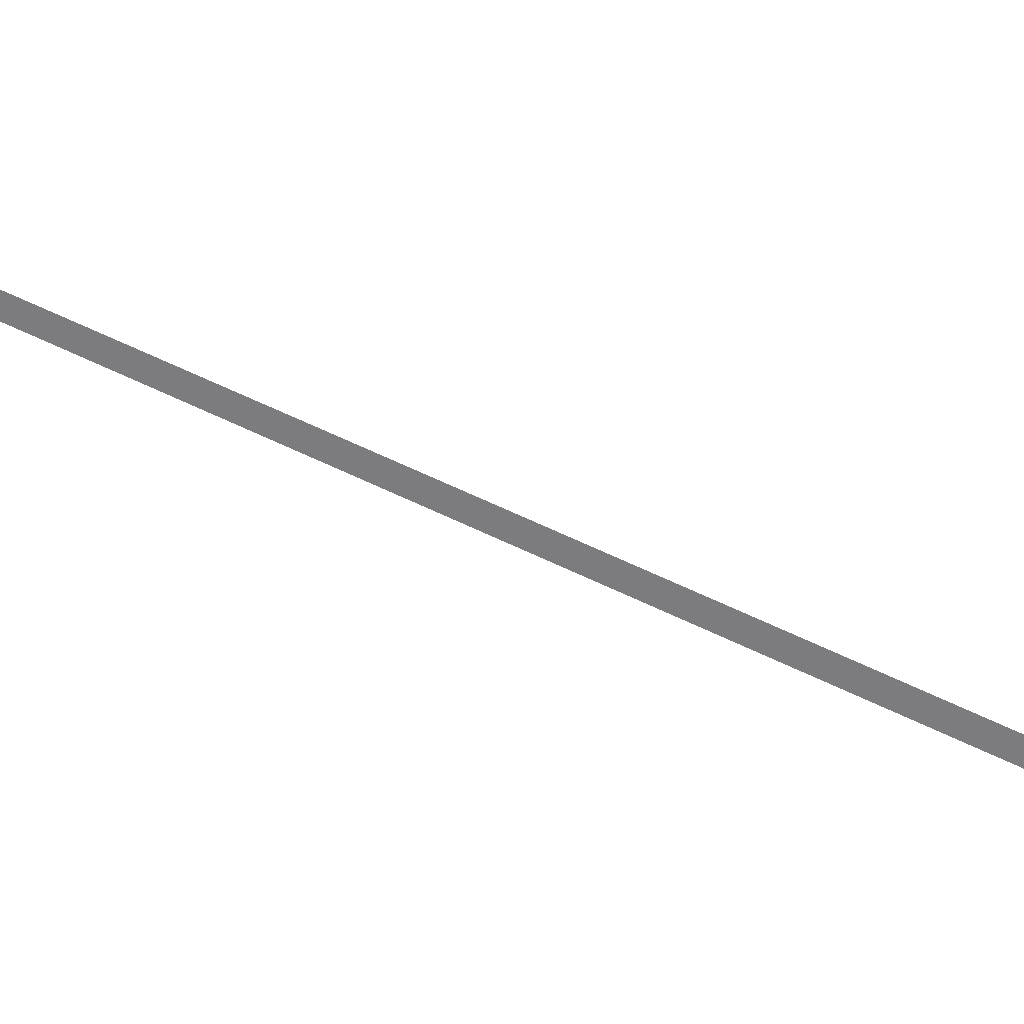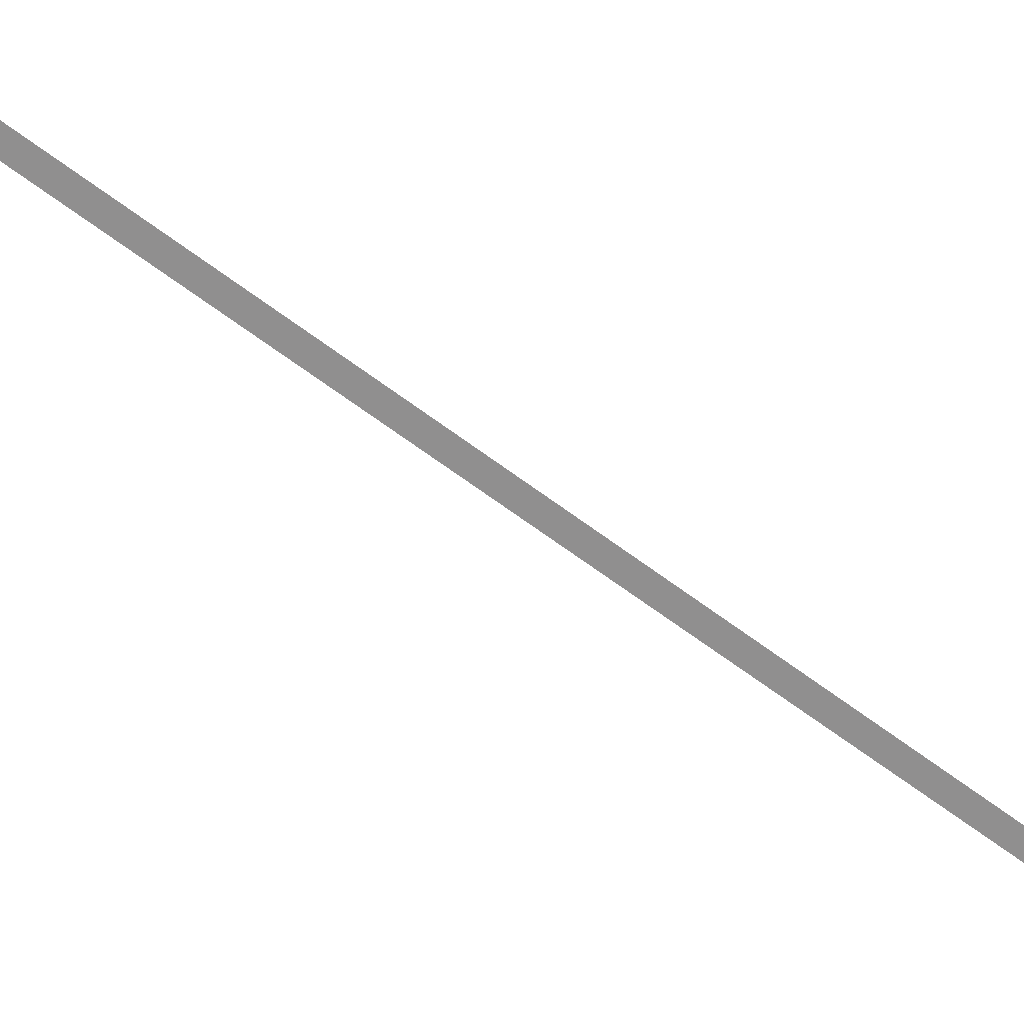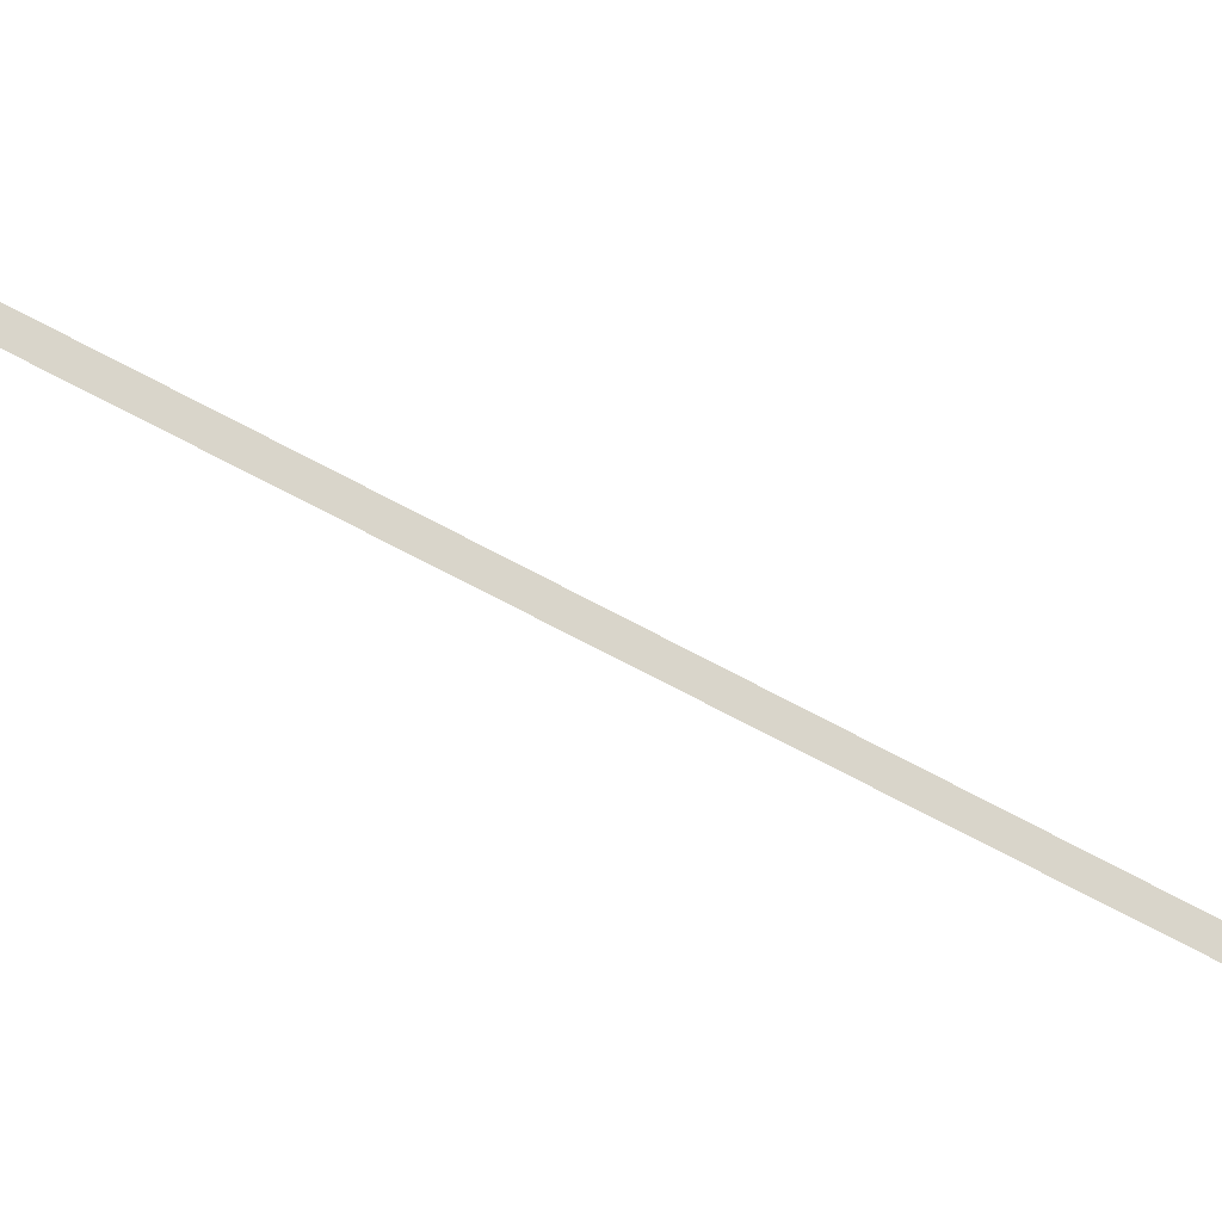
<metadata>
{"format":"obj","ext":"obj","renderer":"f3d","projection":"perspective","resolution":1024,"background":"white","views":[{"elev":-58.9,"azim":-118.2,"up":"+Z"},{"elev":-65.4,"azim":51.7,"up":"+Z"},{"elev":74.7,"azim":116.4,"up":"+Z"}]}
</metadata>
<code>
o #ID1081
v 0.04059 0.542 -0.06607
v 0.01889 -0.5272 -0.06607
v 0.0166 -0.5272 -0.06607
v 0.0166 -0.5272 -0.06607
v 0.01889 -0.5272 -0.06607
v 0.04059 0.542 -0.06607
f 1 2 3
f 4 5 6

</code>
